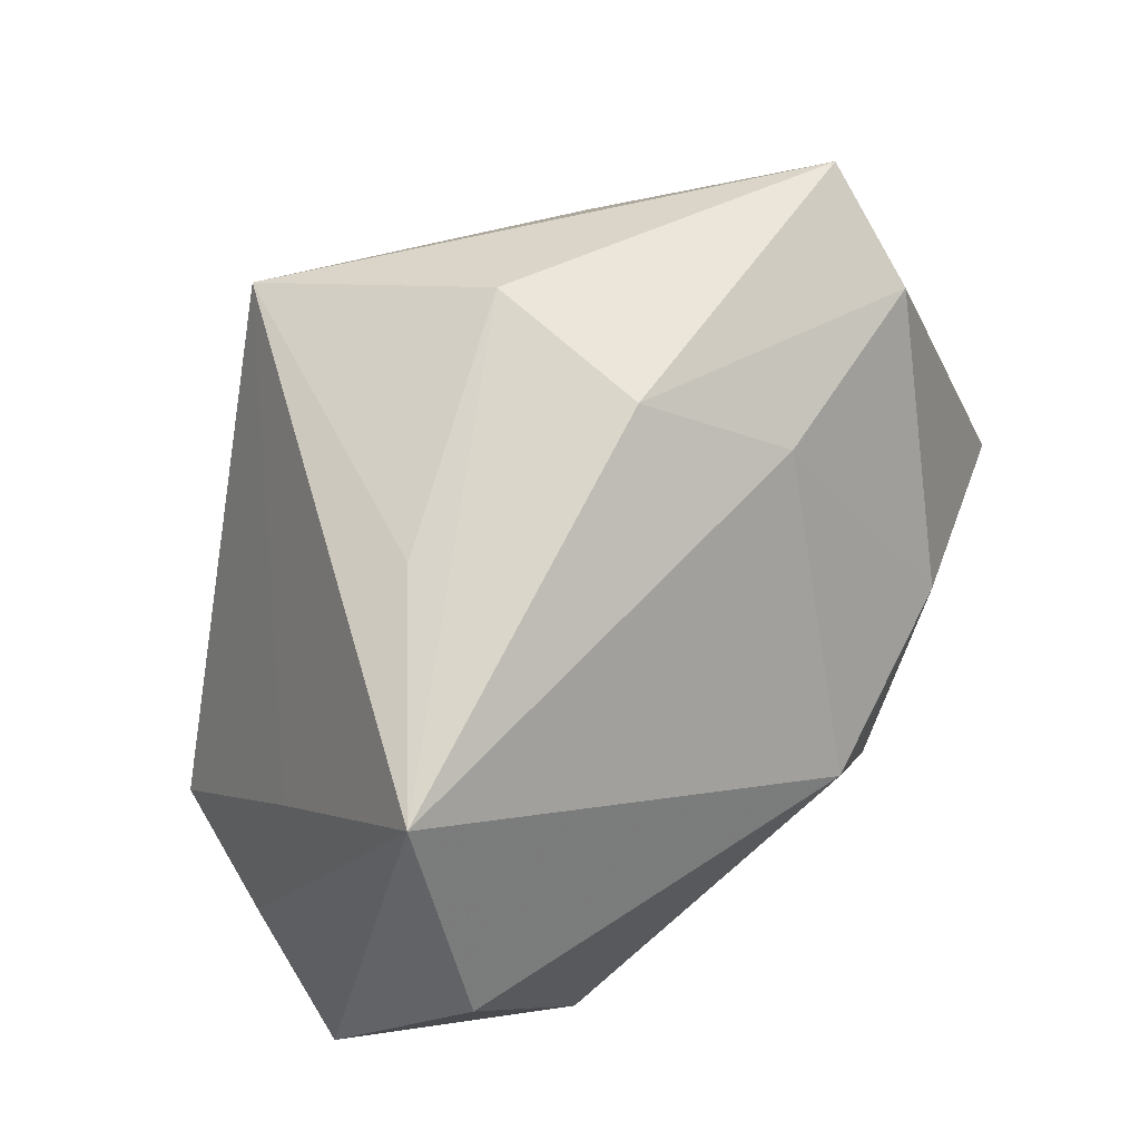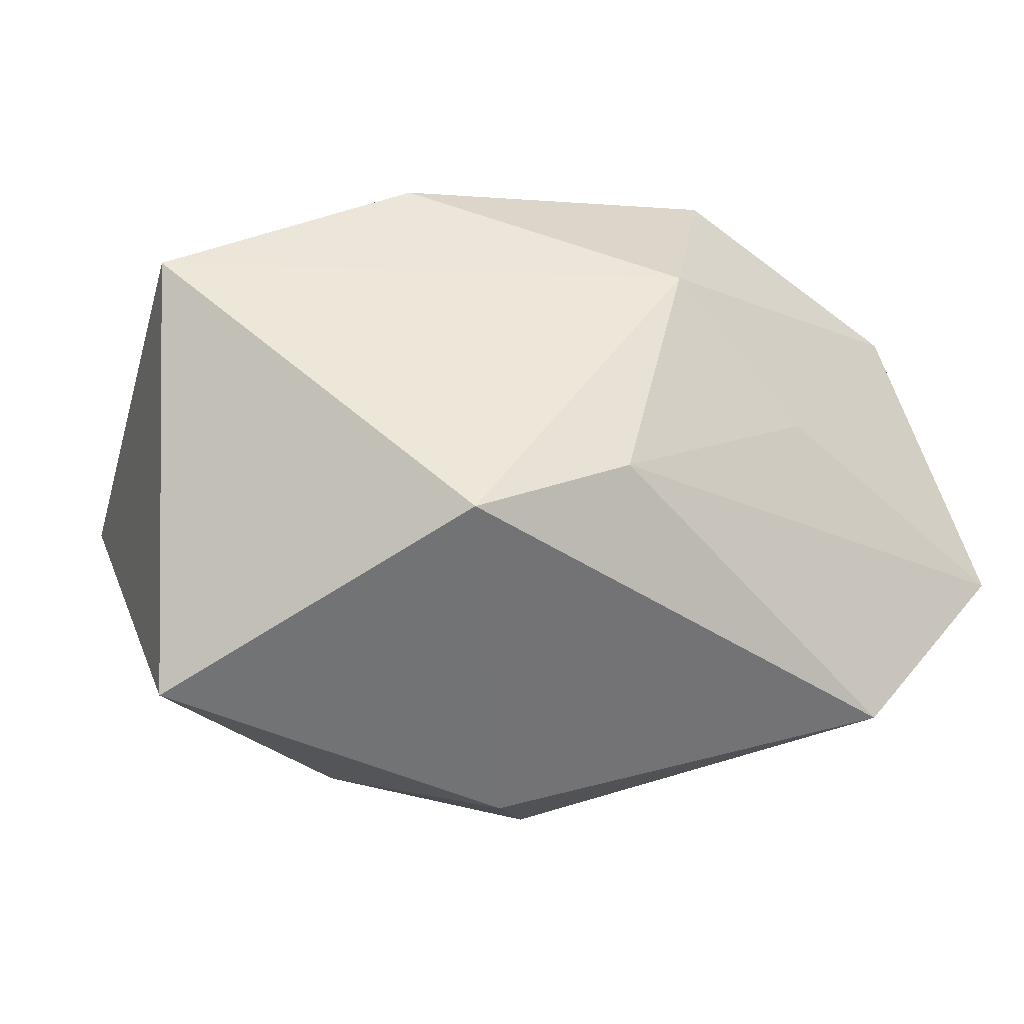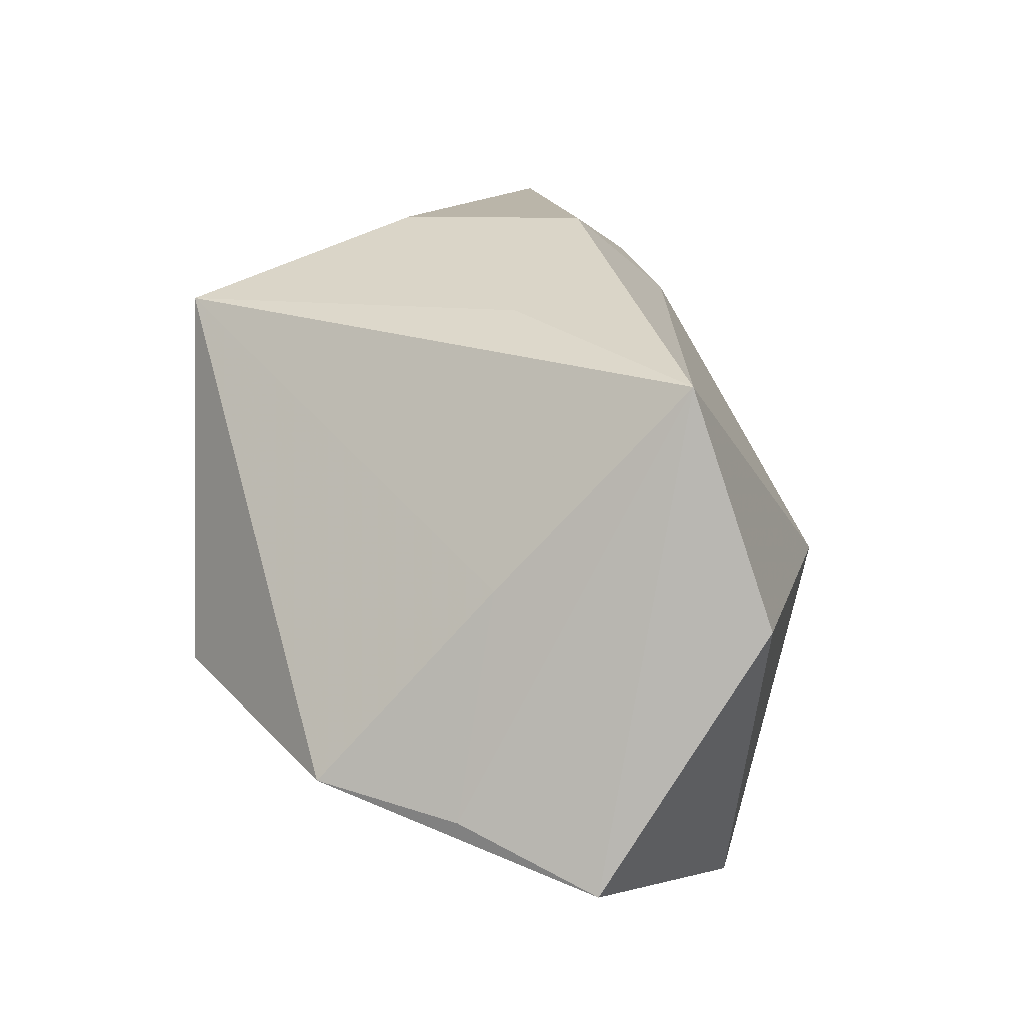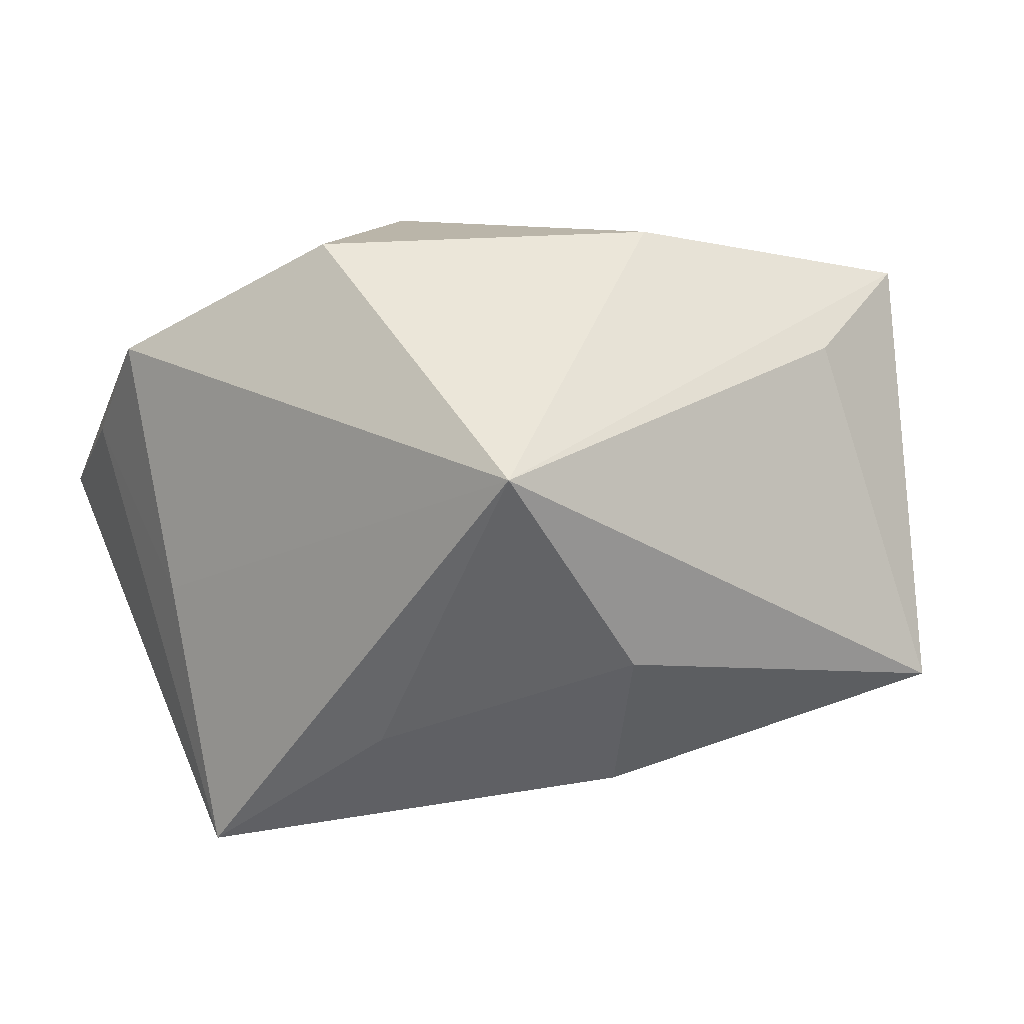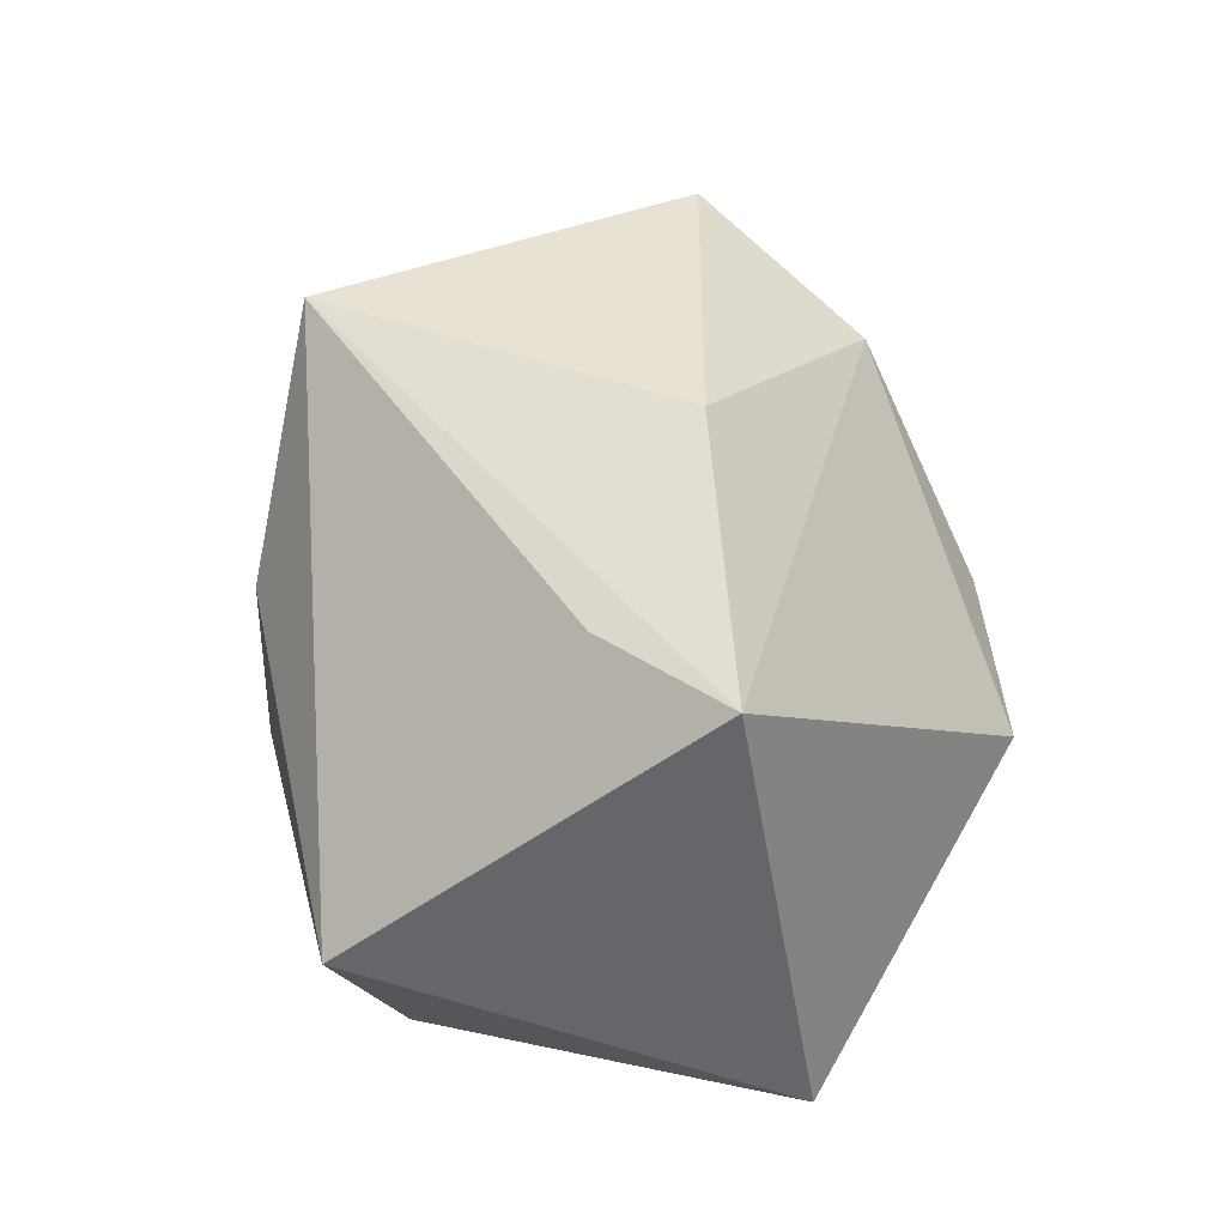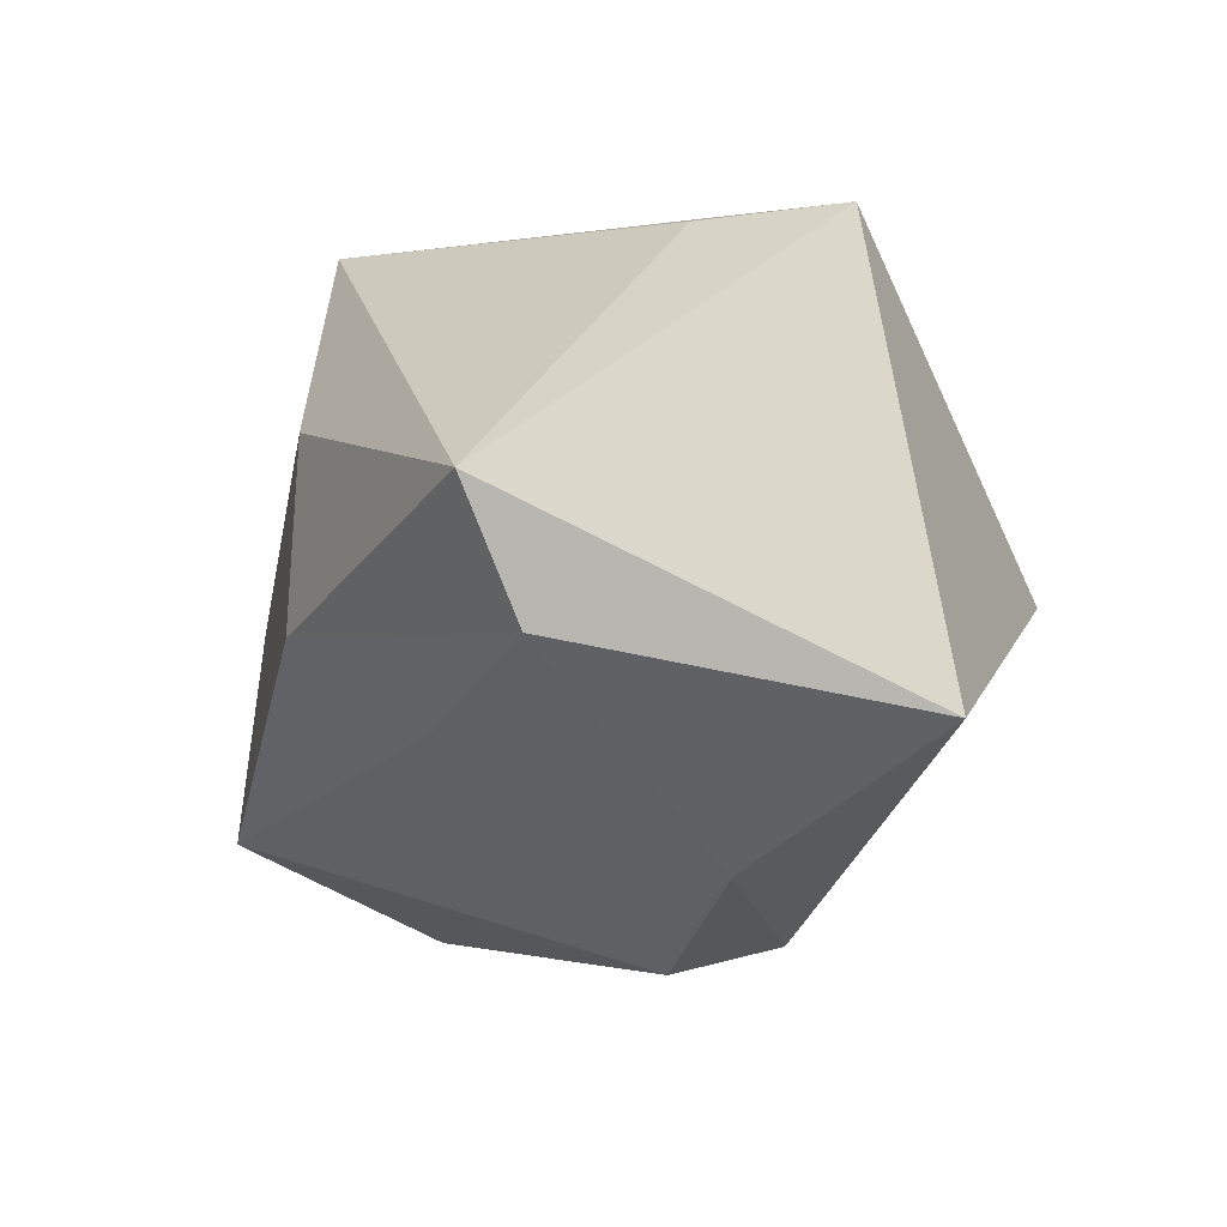
<metadata>
{"format":"obj","ext":"obj","renderer":"f3d","projection":"perspective","resolution":1024,"background":"white","views":[{"elev":56.5,"azim":-48.4,"up":"+Z"},{"elev":-2.7,"azim":148.2,"up":"+Y"},{"elev":13.6,"azim":-90.1,"up":"+Z"},{"elev":47.8,"azim":-16.9,"up":"+Y"},{"elev":39.9,"azim":76.8,"up":"+Y"},{"elev":-16.6,"azim":61.8,"up":"+Y"}]}
</metadata>
<code>
v 0.001866 -0.03592 -0.004295
v 0.01634 0.03522 -0.003788
v -0.02563 -0.0238 -0.03391
v 0.04757 -0.02082 -0.006972
v 0.02333 -0.03074 0.001226
v 0.009734 -0.03369 -0.01256
v 0.002786 0.01157 0.03508
v -0.03957 0.01984 -0.01842
v -0.04752 -0.00899 -0.02796
v -0.04061 0.001538 0.002115
v -0.008421 0.03513 0.0272
v -0.04316 -0.02632 -0.00147
v -0.02303 -0.0006023 0.02798
v -0.01756 0.03522 -0.01196
v 0.0347 -0.01488 0.02747
v 0.04454 0.02542 0.0003608
v 0.03272 0.02617 0.0103
v -0.005438 0.02442 -0.02557
v -0.04397 0.005254 -0.0214
v 0.001238 -0.007912 0.03508
v 0.01248 -0.01834 0.0256
v -0.04177 -0.01804 0.02319
v 0.02471 -0.001703 -0.03239
v -0.01971 0.008609 -0.02821
v 0.03751 -0.002778 0.03508
v 0.007178 0.002959 -0.03406
f 11 16 2
f 2 16 18
f 24 8 18
f 9 8 24
f 12 22 9
f 9 3 12
f 9 22 19
f 19 8 9
f 18 8 14
f 14 2 18
f 14 8 11
f 11 2 14
f 16 25 4
f 7 25 11
f 17 16 11
f 11 25 17
f 17 25 16
f 10 19 22
f 8 19 10
f 10 22 11
f 11 8 10
f 1 21 22
f 22 12 1
f 1 3 6
f 1 12 3
f 22 21 20
f 20 7 22
f 25 7 20
f 11 22 13
f 13 7 11
f 22 7 13
f 26 3 9
f 9 24 26
f 26 24 18
f 6 4 5
f 5 1 6
f 21 1 5
f 3 26 23
f 6 3 23
f 23 4 6
f 16 4 23
f 18 16 23
f 23 26 18
f 21 5 15
f 25 20 15
f 15 20 21
f 15 4 25
f 15 5 4

</code>
